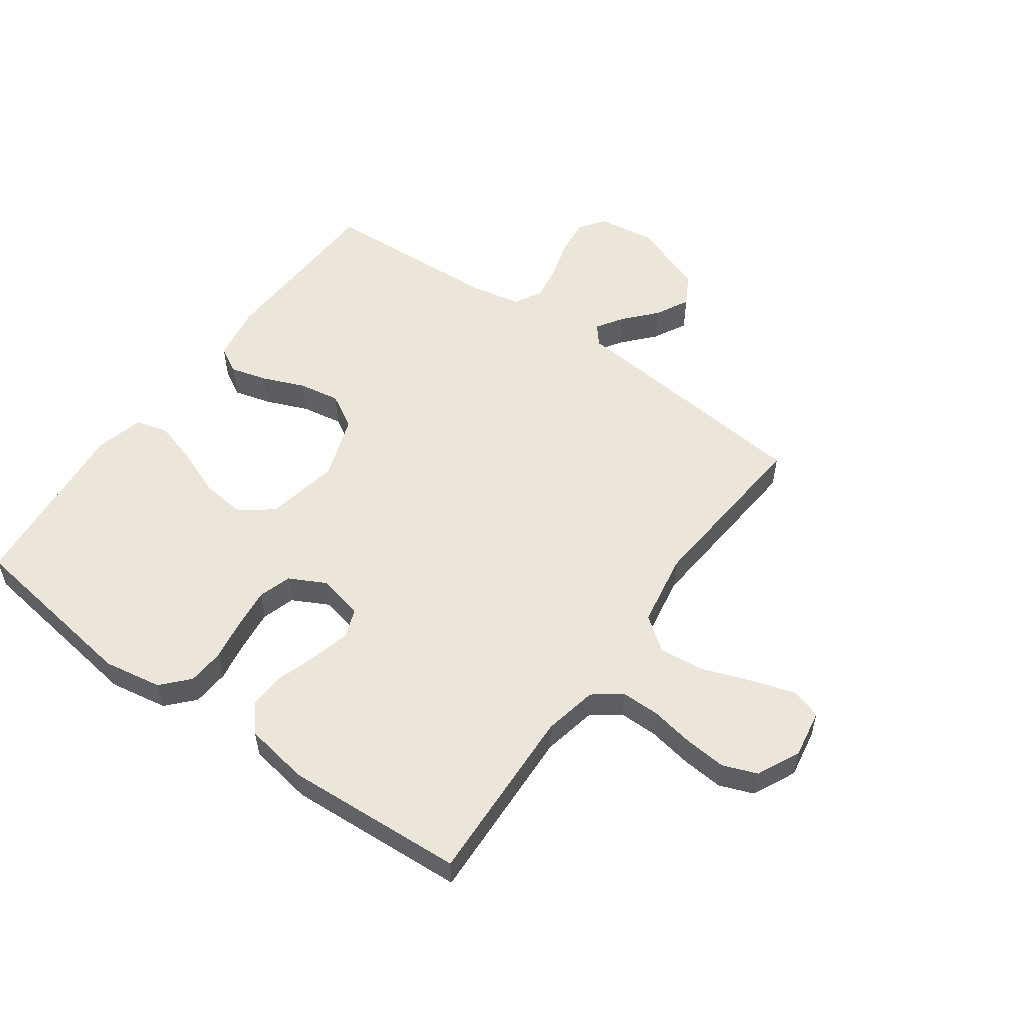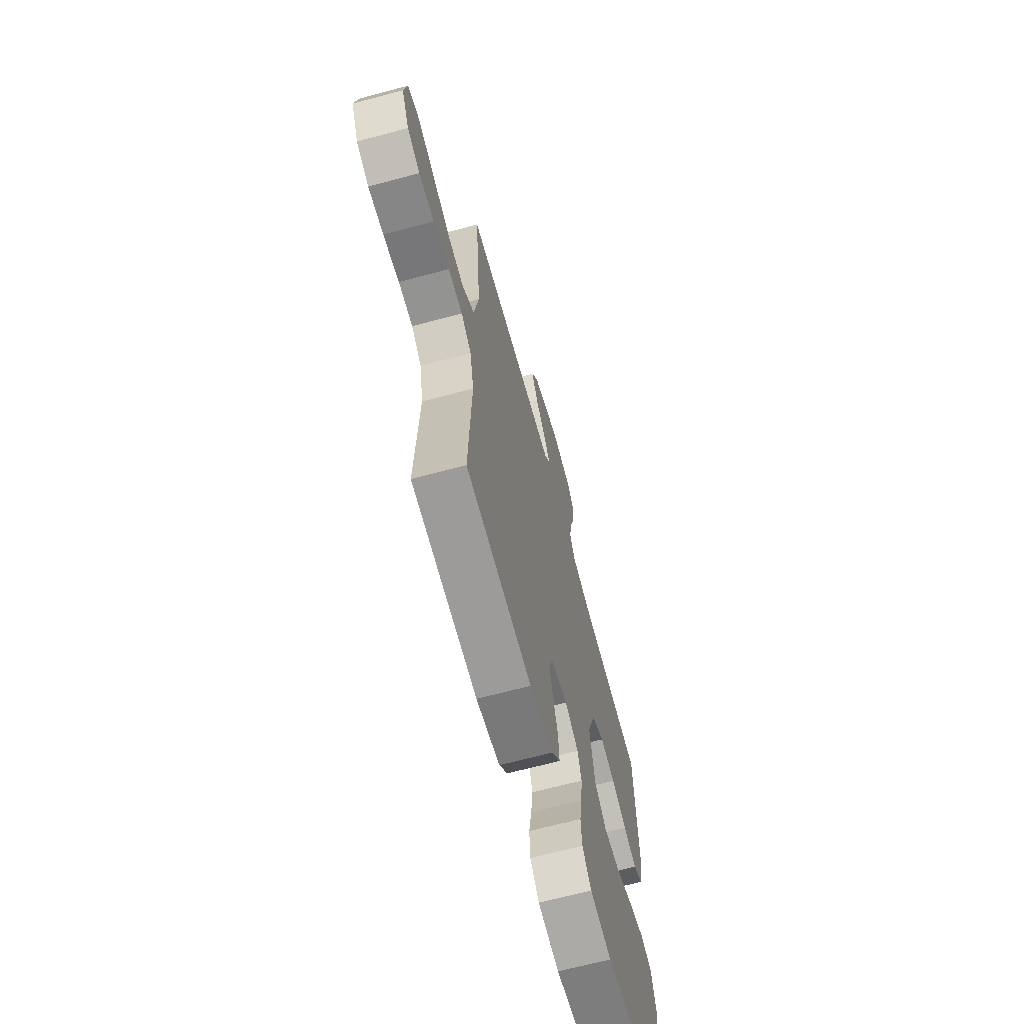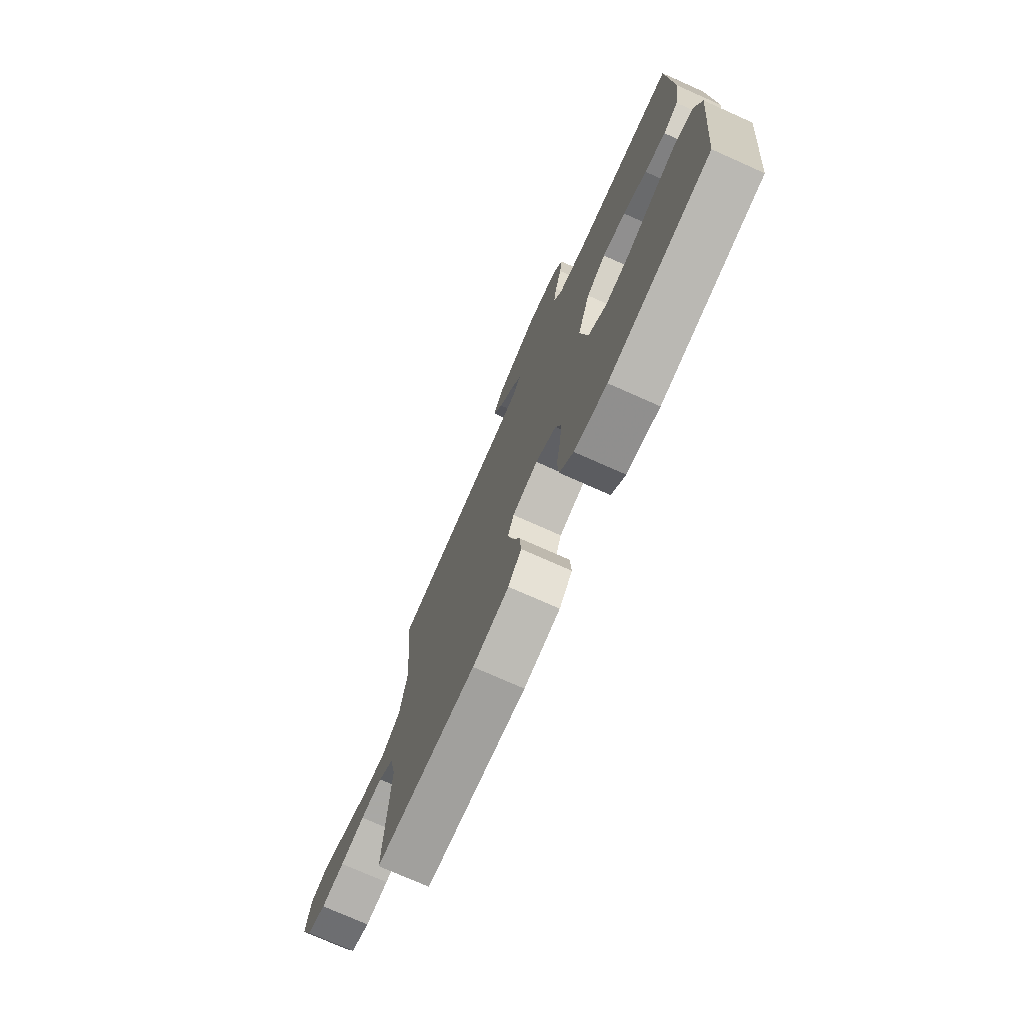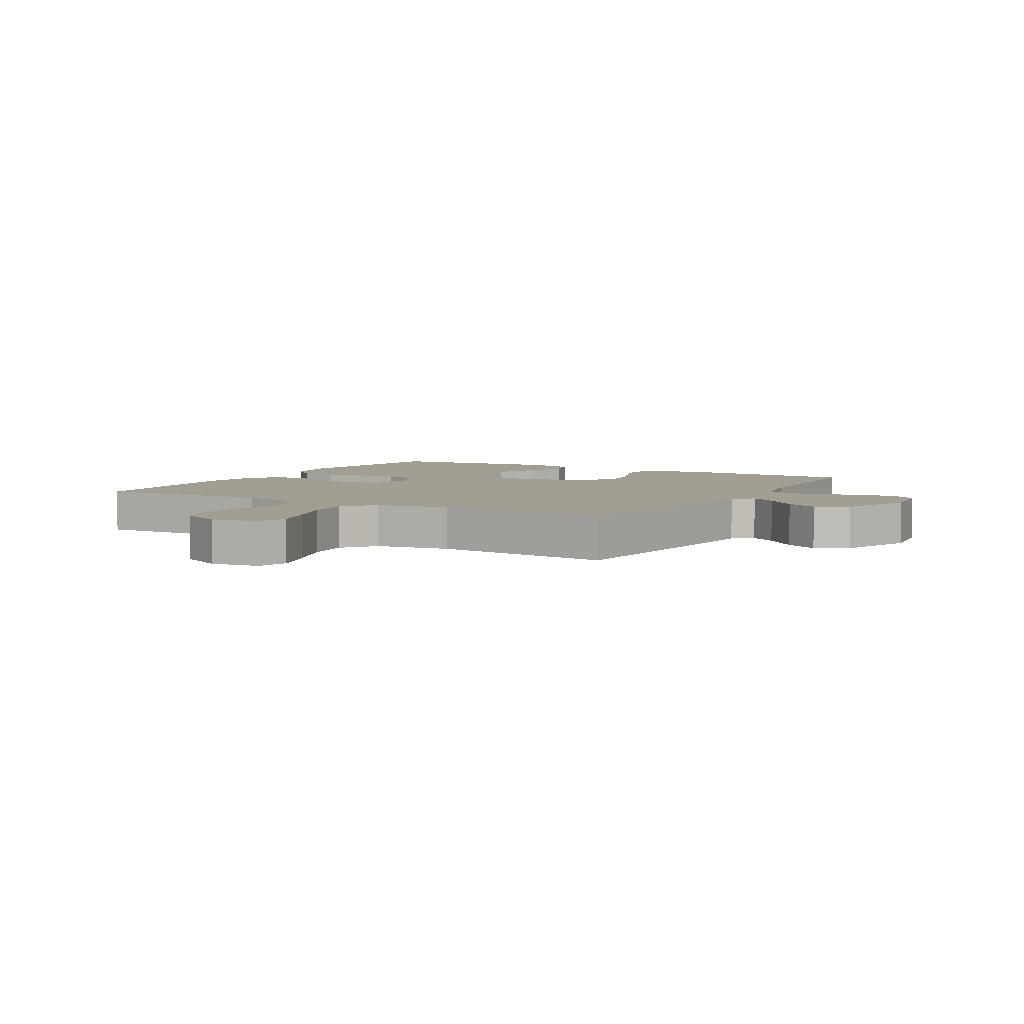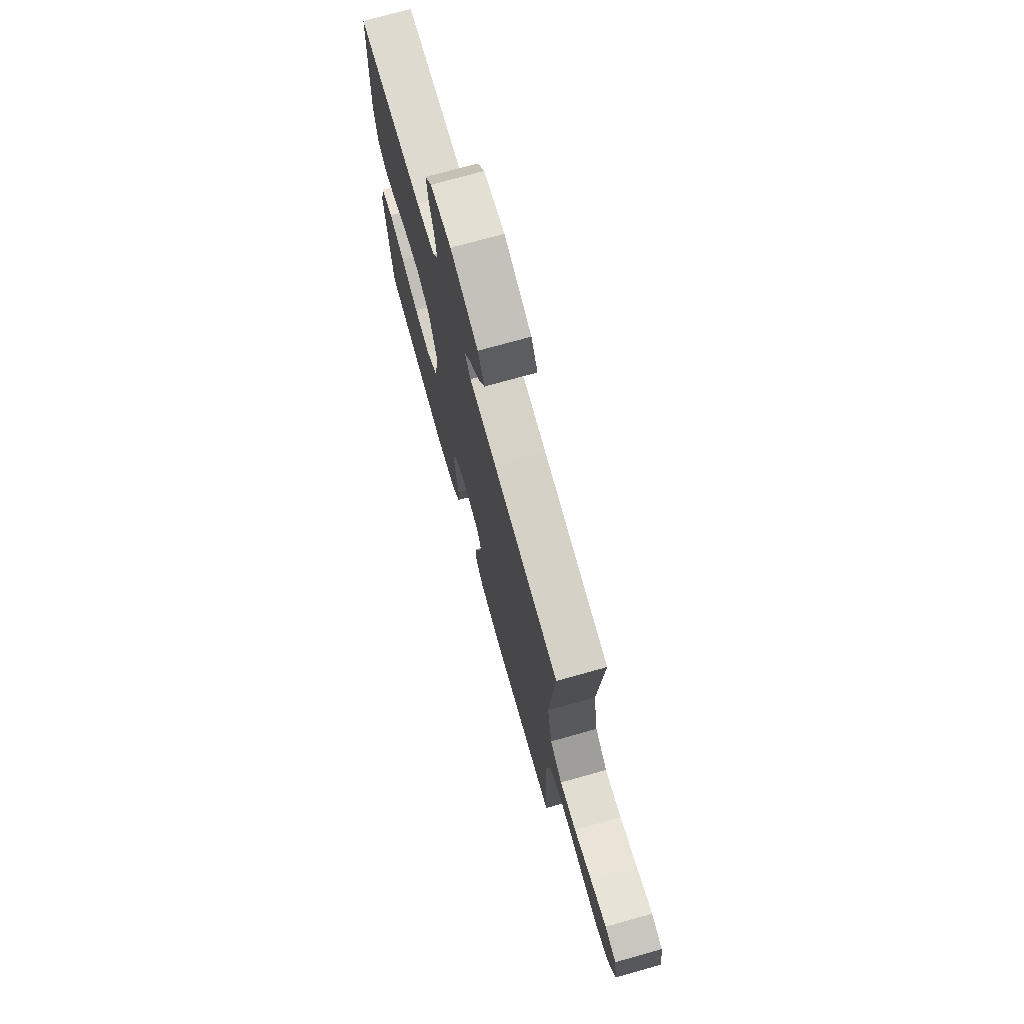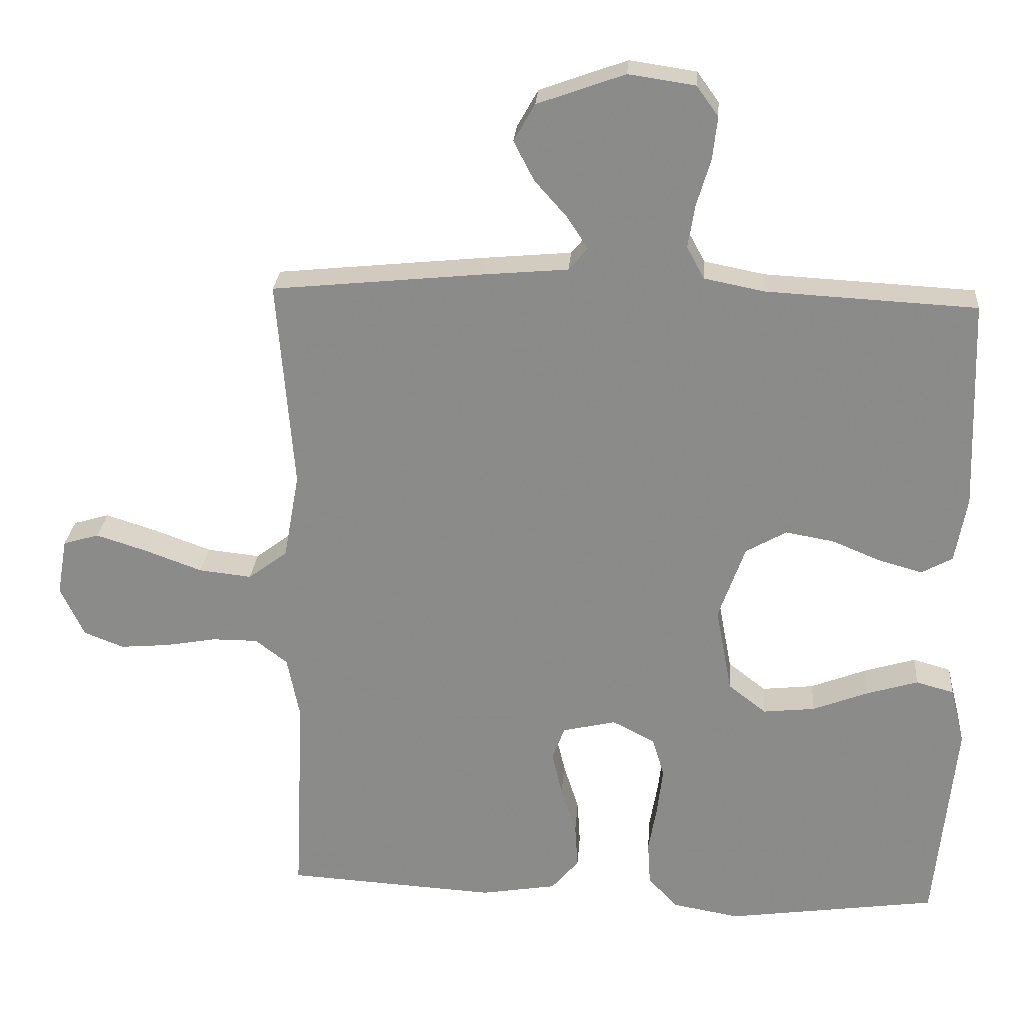
<metadata>
{"format":"obj","ext":"obj","renderer":"f3d","projection":"perspective","resolution":1024,"background":"white","views":[{"elev":54.4,"azim":-144.2,"up":"+Y"},{"elev":-66.7,"azim":-74.9,"up":"+Z"},{"elev":-75.0,"azim":66.0,"up":"+Z"},{"elev":5.1,"azim":-59.6,"up":"+Y"},{"elev":73.7,"azim":-105.7,"up":"+Z"},{"elev":25.7,"azim":4.4,"up":"+Z"}]}
</metadata>
<code>
v -0.5 0.07 -0.5
v -0.486 0.07 -0.2
v -0.504 0.07 -0.11
v -0.55 0.07 -0.075
v -0.615 0.07 -0.075
v -0.688 0.07 -0.088
v -0.758 0.07 -0.094
v -0.815 0.07 -0.072
v -0.849 0.07 0
v -0.835 0.07 0.081
v -0.784 0.07 0.096
v -0.711 0.07 0.073
v -0.629 0.07 0.043
v -0.554 0.07 0.035
v -0.498 0.07 0.077
v -0.476 0.07 0.2
v -0.5 0.07 0.5
v -0.2 0.07 0.53
v -0.077 0.07 0.541
v -0.05 0.07 0.573
v -0.079 0.07 0.618
v -0.126 0.07 0.671
v -0.155 0.07 0.727
v -0.125 0.07 0.78
v 0 0.07 0.825
v 0.095 0.07 0.811
v 0.126 0.07 0.768
v 0.119 0.07 0.707
v 0.099 0.07 0.64
v 0.089 0.07 0.579
v 0.114 0.07 0.533
v 0.2 0.07 0.516
v 0.5 0.07 0.5
v 0.51 0.07 0.2
v 0.493 0.07 0.106
v 0.449 0.07 0.082
v 0.387 0.07 0.099
v 0.317 0.07 0.128
v 0.248 0.07 0.14
v 0.19 0.07 0.107
v 0.152 0.07 0
v 0.175 0.07 -0.123
v 0.229 0.07 -0.165
v 0.303 0.07 -0.157
v 0.383 0.07 -0.126
v 0.456 0.07 -0.104
v 0.51 0.07 -0.119
v 0.53 0.07 -0.2
v 0.5 0.07 -0.5
v 0.2 0.07 -0.542
v 0.103 0.07 -0.525
v 0.062 0.07 -0.48
v 0.058 0.07 -0.418
v 0.07 0.07 -0.349
v 0.078 0.07 -0.281
v 0.061 0.07 -0.226
v 0 0.07 -0.194
v -0.076 0.07 -0.212
v -0.094 0.07 -0.259
v -0.079 0.07 -0.322
v -0.057 0.07 -0.391
v -0.053 0.07 -0.454
v -0.092 0.07 -0.5
v -0.2 0.07 -0.518
v -0.5 0 -0.5
v -0.486 0 -0.2
v -0.504 0 -0.11
v -0.55 0 -0.075
v -0.615 0 -0.075
v -0.688 0 -0.088
v -0.758 0 -0.094
v -0.815 0 -0.072
v -0.849 0 0
v -0.835 0 0.081
v -0.784 0 0.096
v -0.711 0 0.073
v -0.629 0 0.043
v -0.554 0 0.035
v -0.498 0 0.077
v -0.476 0 0.2
v -0.5 0 0.5
v -0.2 0 0.53
v -0.077 0 0.541
v -0.05 0 0.573
v -0.079 0 0.618
v -0.126 0 0.671
v -0.155 0 0.727
v -0.125 0 0.78
v 0 0 0.825
v 0.095 0 0.811
v 0.126 0 0.768
v 0.119 0 0.707
v 0.099 0 0.64
v 0.089 0 0.579
v 0.114 0 0.533
v 0.2 0 0.516
v 0.5 0 0.5
v 0.51 0 0.2
v 0.493 0 0.106
v 0.449 0 0.082
v 0.387 0 0.099
v 0.317 0 0.128
v 0.248 0 0.14
v 0.19 0 0.107
v 0.152 0 0
v 0.175 0 -0.123
v 0.229 0 -0.165
v 0.303 0 -0.157
v 0.383 0 -0.126
v 0.456 0 -0.104
v 0.51 0 -0.119
v 0.53 0 -0.2
v 0.5 0 -0.5
v 0.2 0 -0.542
v 0.103 0 -0.525
v 0.062 0 -0.48
v 0.058 0 -0.418
v 0.07 0 -0.349
v 0.078 0 -0.281
v 0.061 0 -0.226
v 0 0 -0.194
v -0.076 0 -0.212
v -0.094 0 -0.259
v -0.079 0 -0.322
v -0.057 0 -0.391
v -0.053 0 -0.454
v -0.092 0 -0.5
v -0.2 0 -0.518
f 64 1 2
f 63 64 2
f 62 63 2
f 61 62 2
f 60 61 2
f 59 60 2 3
f 58 59 3 4
f 57 58 4
f 52 53 54
f 51 52 54
f 50 51 54
f 49 50 54
f 48 49 54
f 47 48 54
f 46 47 54
f 45 46 54
f 44 45 54
f 43 44 54 55
f 42 43 55 56
f 36 37 38
f 35 36 38
f 34 35 38
f 33 34 38
f 32 33 38
f 31 32 38 39
f 30 31 39 40
f 27 28 29
f 26 27 29
f 25 26 29
f 24 25 29
f 23 24 29
f 22 23 29
f 21 22 29
f 20 21 29 30
f 30 40 41
f 20 30 41
f 19 20 41
f 42 56 57
f 41 42 57
f 19 41 57
f 18 19 57
f 17 18 57
f 16 17 57
f 11 12 13
f 10 11 13
f 9 10 13
f 8 9 13
f 7 8 13
f 6 7 13
f 5 6 13
f 15 16 57
f 14 15 57 4
f 4 5 13 14
f 66 65 128
f 66 128 127
f 66 127 126
f 66 126 125
f 66 125 124
f 67 66 124 123
f 68 67 123 122
f 68 122 121
f 118 117 116
f 118 116 115
f 118 115 114
f 118 114 113
f 118 113 112
f 118 112 111
f 118 111 110
f 118 110 109
f 118 109 108
f 119 118 108 107
f 120 119 107 106
f 102 101 100
f 102 100 99
f 102 99 98
f 102 98 97
f 102 97 96
f 103 102 96 95
f 104 103 95 94
f 93 92 91
f 93 91 90
f 93 90 89
f 93 89 88
f 93 88 87
f 93 87 86
f 93 86 85
f 94 93 85 84
f 105 104 94
f 105 94 84
f 105 84 83
f 121 120 106
f 121 106 105
f 121 105 83
f 121 83 82
f 121 82 81
f 121 81 80
f 77 76 75
f 77 75 74
f 77 74 73
f 77 73 72
f 77 72 71
f 77 71 70
f 77 70 69
f 121 80 79
f 68 121 79 78
f 78 77 69 68
f 1 65 66 2
f 2 66 67 3
f 3 67 68 4
f 4 68 69 5
f 5 69 70 6
f 6 70 71 7
f 7 71 72 8
f 8 72 73 9
f 9 73 74 10
f 10 74 75 11
f 11 75 76 12
f 12 76 77 13
f 13 77 78 14
f 14 78 79 15
f 15 79 80 16
f 16 80 81 17
f 17 81 82 18
f 18 82 83 19
f 19 83 84 20
f 20 84 85 21
f 21 85 86 22
f 22 86 87 23
f 23 87 88 24
f 24 88 89 25
f 25 89 90 26
f 26 90 91 27
f 27 91 92 28
f 28 92 93 29
f 29 93 94 30
f 30 94 95 31
f 31 95 96 32
f 32 96 97 33
f 33 97 98 34
f 34 98 99 35
f 35 99 100 36
f 36 100 101 37
f 37 101 102 38
f 38 102 103 39
f 39 103 104 40
f 40 104 105 41
f 41 105 106 42
f 42 106 107 43
f 43 107 108 44
f 44 108 109 45
f 45 109 110 46
f 46 110 111 47
f 47 111 112 48
f 48 112 113 49
f 49 113 114 50
f 50 114 115 51
f 51 115 116 52
f 52 116 117 53
f 53 117 118 54
f 54 118 119 55
f 55 119 120 56
f 56 120 121 57
f 57 121 122 58
f 58 122 123 59
f 59 123 124 60
f 60 124 125 61
f 61 125 126 62
f 62 126 127 63
f 63 127 128 64
f 64 128 65 1

</code>
